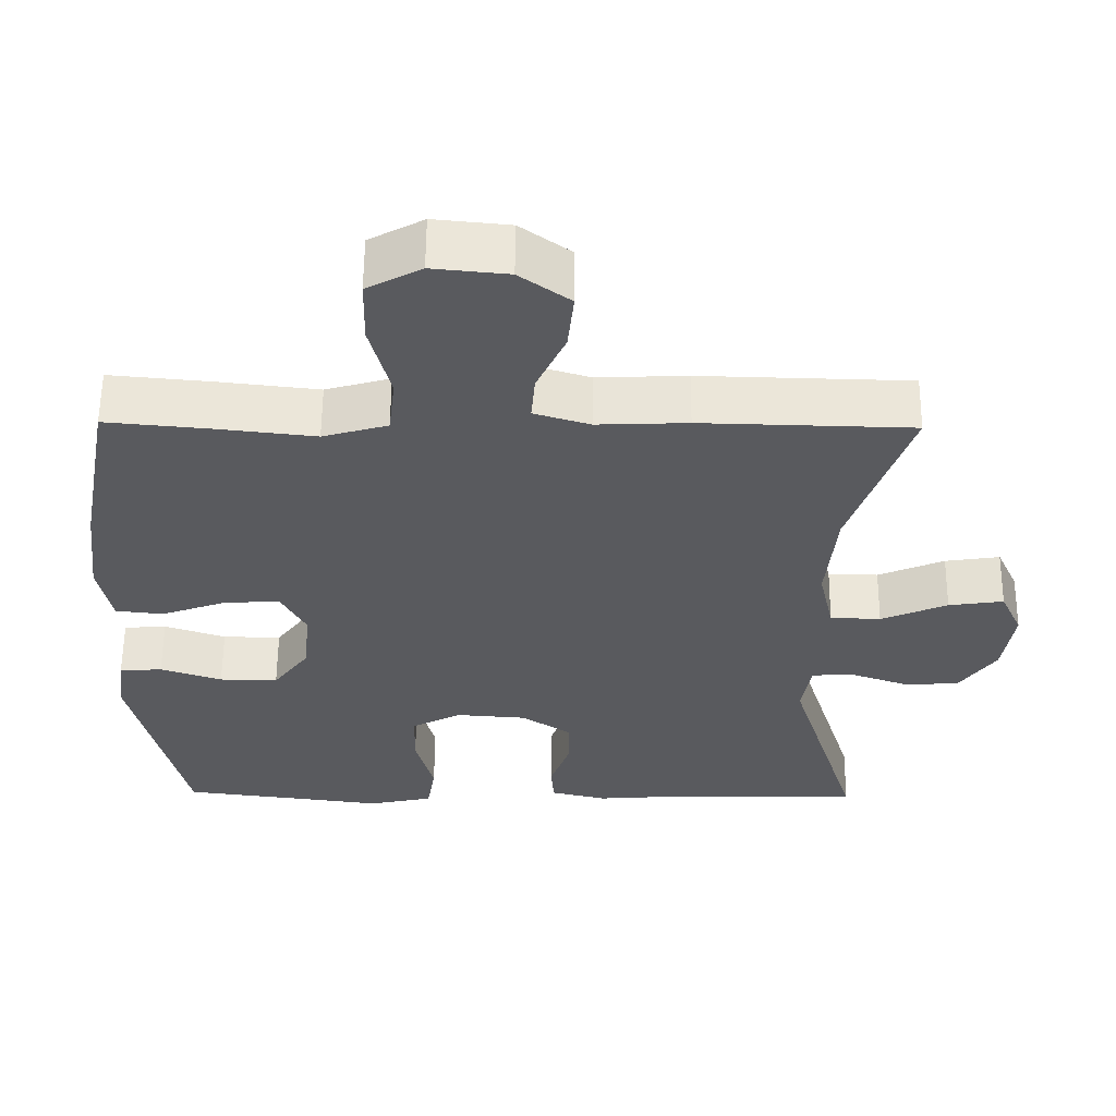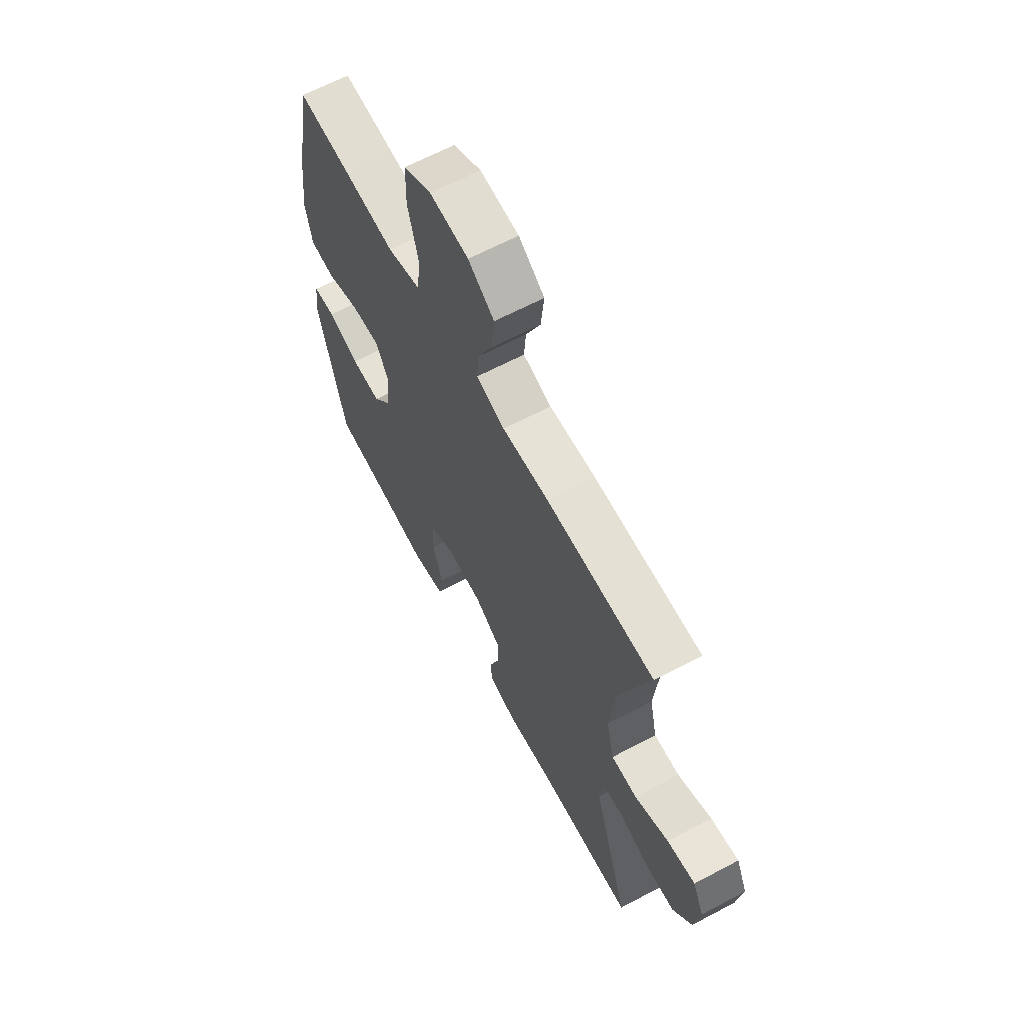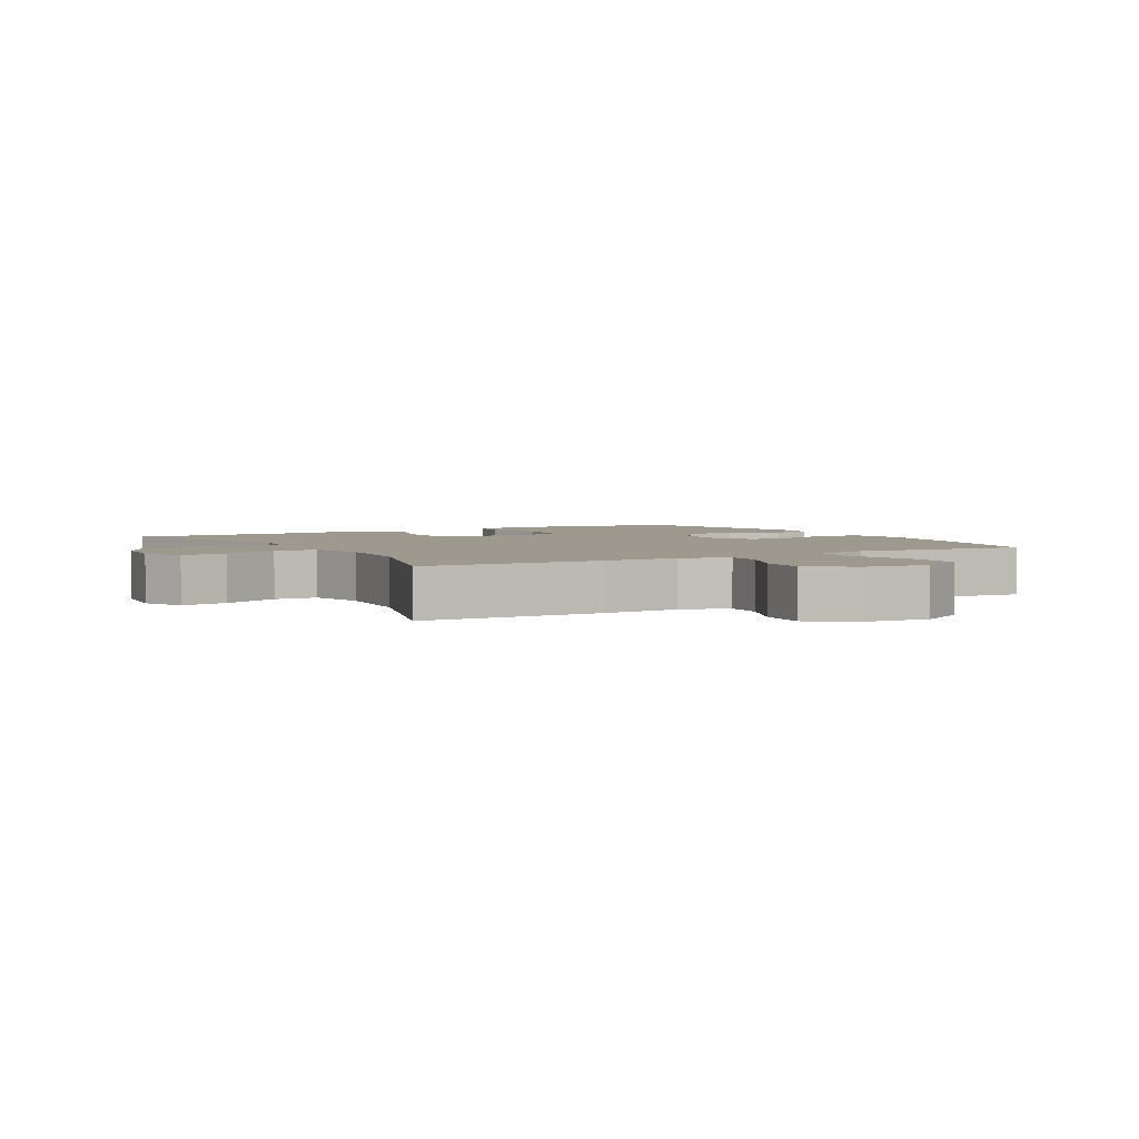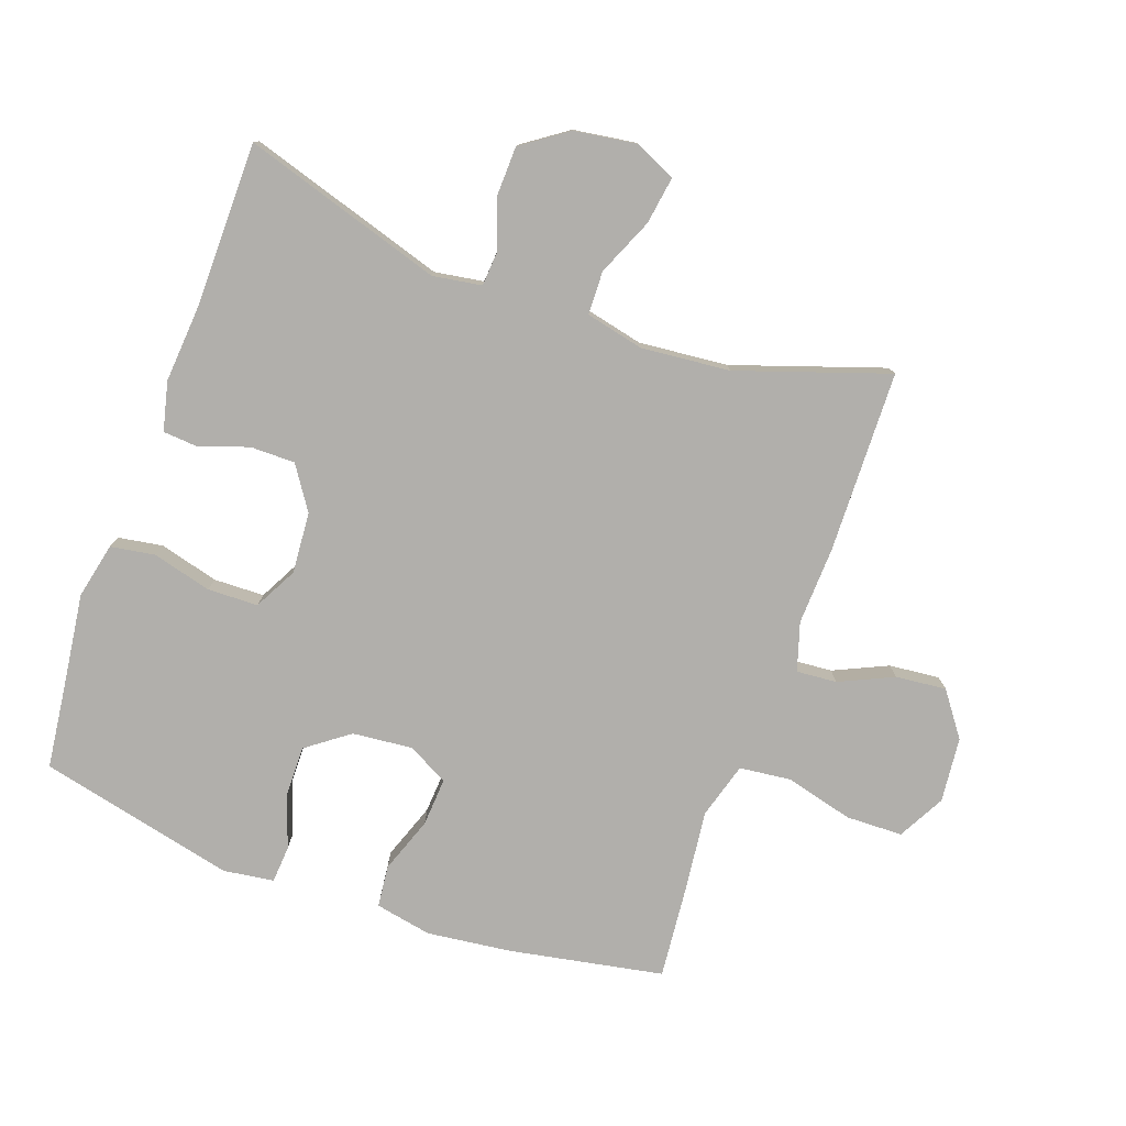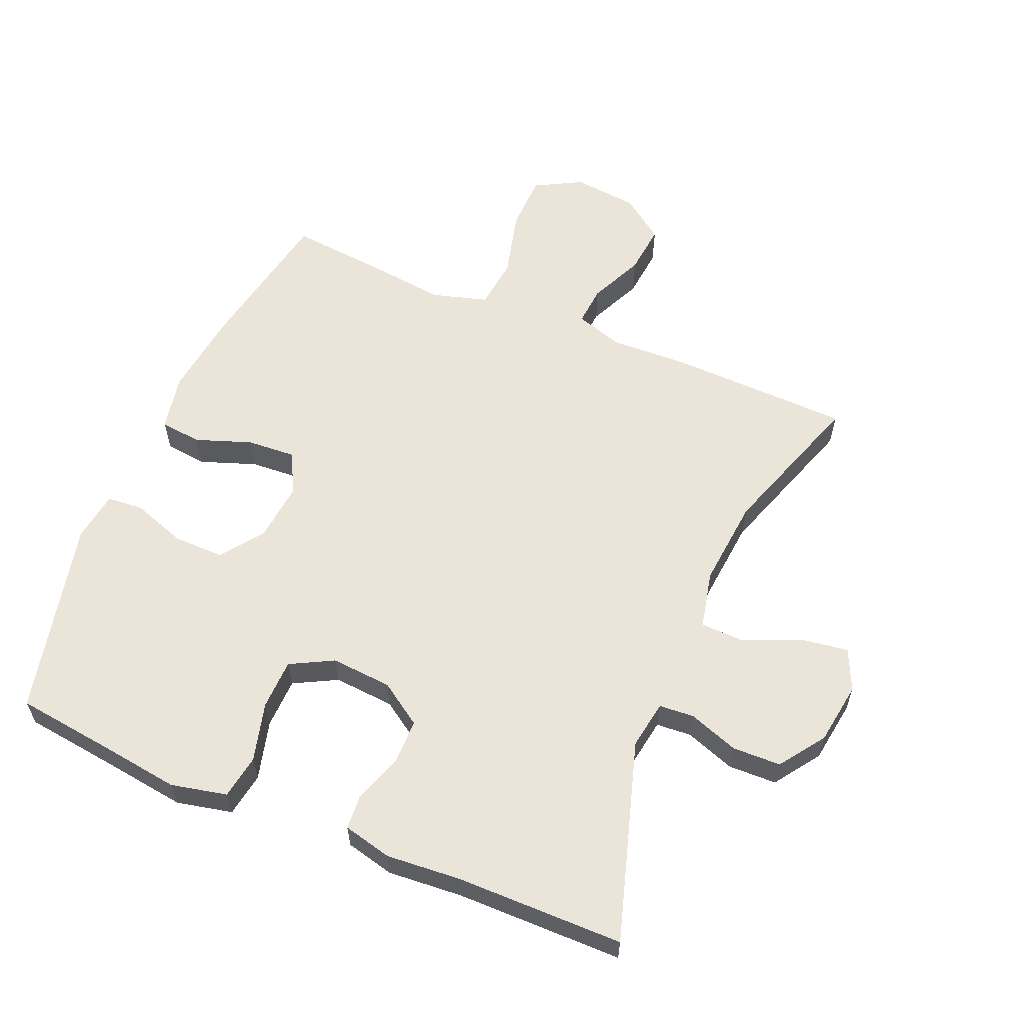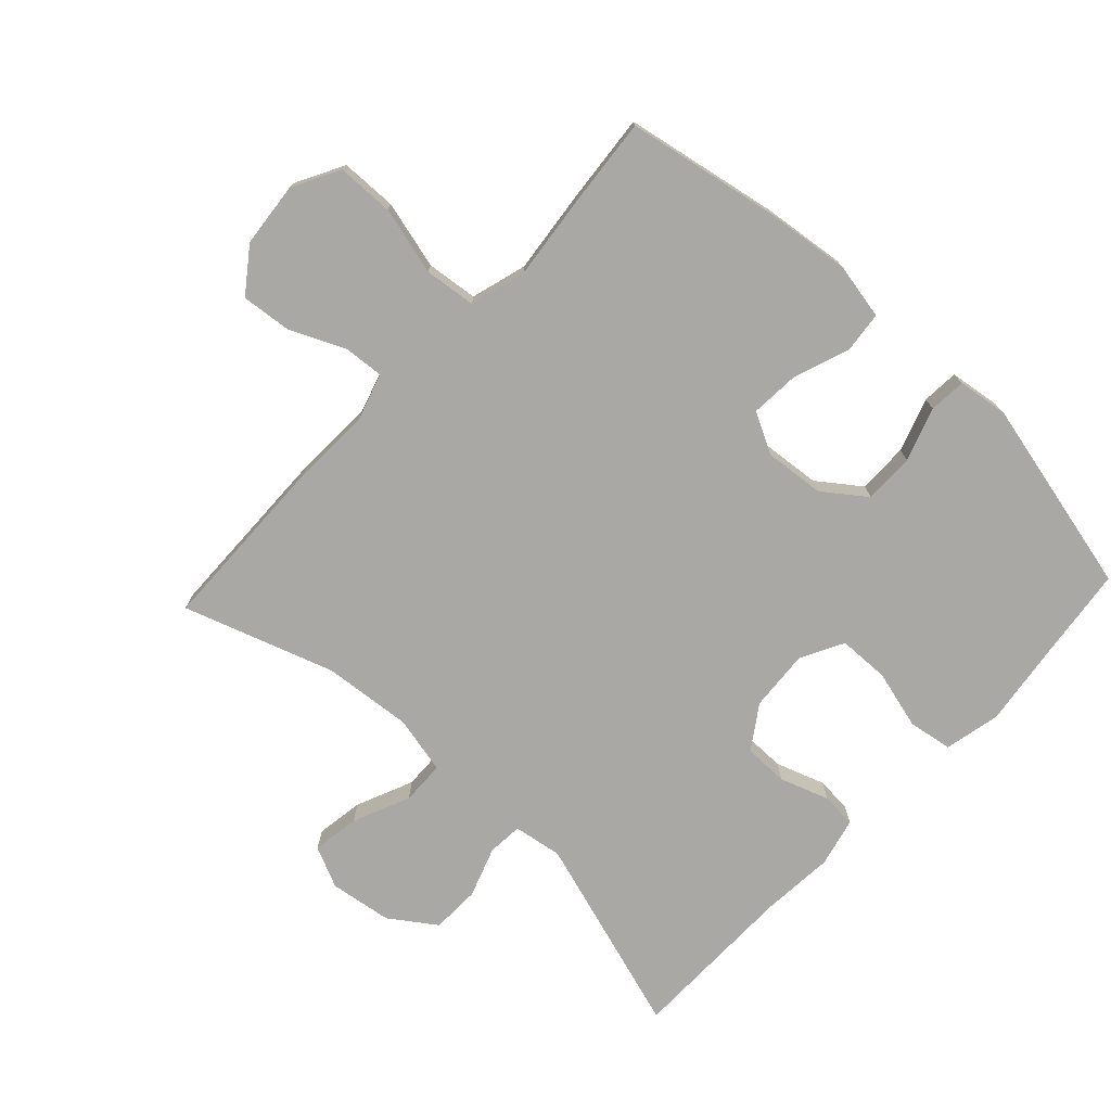
<metadata>
{"format":"obj","ext":"obj","renderer":"f3d","projection":"perspective","resolution":1024,"background":"white","views":[{"elev":58.4,"azim":-179.5,"up":"+Z"},{"elev":64.5,"azim":-118.1,"up":"+Z"},{"elev":3.3,"azim":-30.1,"up":"+Y"},{"elev":-78.3,"azim":-109.7,"up":"+Y"},{"elev":59.5,"azim":-157.1,"up":"+Y"},{"elev":-75.0,"azim":46.9,"up":"+Y"}]}
</metadata>
<code>
v -0.5 0.07 -0.5
v -0.405 0.07 -0.193
v -0.417 0.07 -0.118
v -0.471 0.07 -0.114
v -0.548 0.07 -0.141
v -0.623 0.07 -0.139
v -0.672 0.07 -0.069
v -0.686 0.07 0.027
v -0.657 0.07 0.09
v -0.584 0.07 0.079
v -0.496 0.07 0.041
v -0.429 0.07 0.043
v -0.409 0.07 0.132
v -0.422 0.07 0.269
v -0.5 0.07 0.5
v -0.22 0.07 0.507
v -0.1 0.07 0.502
v -0.026 0.07 0.525
v -0.031 0.07 0.587
v -0.069 0.07 0.67
v -0.077 0.07 0.748
v -0.01 0.07 0.797
v 0.09 0.07 0.807
v 0.162 0.07 0.768
v 0.164 0.07 0.681
v 0.137 0.07 0.576
v 0.146 0.07 0.497
v 0.232 0.07 0.472
v 0.362 0.07 0.487
v 0.5 0.07 0.5
v 0.544 0.07 0.265
v 0.56 0.07 0.134
v 0.543 0.07 0.047
v 0.479 0.07 0.04
v 0.393 0.07 0.071
v 0.318 0.07 0.076
v 0.285 0.07 0.013
v 0.294 0.07 -0.079
v 0.342 0.07 -0.144
v 0.42 0.07 -0.143
v 0.502 0.07 -0.115
v 0.559 0.07 -0.119
v 0.57 0.07 -0.197
v 0.5 0.07 -0.5
v 0.355 0.07 -0.518
v 0.227 0.07 -0.535
v 0.141 0.07 -0.516
v 0.13 0.07 -0.448
v 0.154 0.07 -0.357
v 0.152 0.07 -0.279
v 0.086 0.07 -0.244
v -0.008 0.07 -0.251
v -0.074 0.07 -0.295
v -0.074 0.07 -0.364
v -0.048 0.07 -0.439
v -0.052 0.07 -0.493
v -0.127 0.07 -0.511
v -0.242 0.07 -0.502
v -0.5 0 -0.5
v -0.405 0 -0.193
v -0.417 0 -0.118
v -0.471 0 -0.114
v -0.548 0 -0.141
v -0.623 0 -0.139
v -0.672 0 -0.069
v -0.686 0 0.027
v -0.657 0 0.09
v -0.584 0 0.079
v -0.496 0 0.041
v -0.429 0 0.043
v -0.409 0 0.132
v -0.422 0 0.269
v -0.5 0 0.5
v -0.22 0 0.507
v -0.1 0 0.502
v -0.026 0 0.525
v -0.031 0 0.587
v -0.069 0 0.67
v -0.077 0 0.748
v -0.01 0 0.797
v 0.09 0 0.807
v 0.162 0 0.768
v 0.164 0 0.681
v 0.137 0 0.576
v 0.146 0 0.497
v 0.232 0 0.472
v 0.362 0 0.487
v 0.5 0 0.5
v 0.544 0 0.265
v 0.56 0 0.134
v 0.543 0 0.047
v 0.479 0 0.04
v 0.393 0 0.071
v 0.318 0 0.076
v 0.285 0 0.013
v 0.294 0 -0.079
v 0.342 0 -0.144
v 0.42 0 -0.143
v 0.502 0 -0.115
v 0.559 0 -0.119
v 0.57 0 -0.197
v 0.5 0 -0.5
v 0.355 0 -0.518
v 0.227 0 -0.535
v 0.141 0 -0.516
v 0.13 0 -0.448
v 0.154 0 -0.357
v 0.152 0 -0.279
v 0.086 0 -0.244
v -0.008 0 -0.251
v -0.074 0 -0.295
v -0.074 0 -0.364
v -0.048 0 -0.439
v -0.052 0 -0.493
v -0.127 0 -0.511
v -0.242 0 -0.502
f 55 56 57 58
f 54 55 58 1
f 53 54 1 2
f 52 53 2 3
f 51 52 3
f 46 47 48 49
f 45 46 49 50
f 44 45 50
f 43 44 50
f 40 41 42 43
f 39 40 43 50
f 38 39 50 51
f 32 33 34 35
f 32 35 36
f 31 32 36
f 28 29 30 31
f 27 28 31 36
f 23 24 25 26
f 23 26 27
f 22 23 27
f 19 20 21 22
f 18 19 22 27
f 17 18 27 36
f 14 15 16 17
f 13 14 17 36
f 8 9 10 11
f 8 11 12
f 7 8 12
f 4 5 6 7
f 3 4 7 12
f 37 38 51 3
f 13 36 37
f 3 12 13 37
f 116 115 114 113
f 59 116 113 112
f 60 59 112 111
f 61 60 111 110
f 61 110 109
f 107 106 105 104
f 108 107 104 103
f 108 103 102
f 108 102 101
f 101 100 99 98
f 108 101 98 97
f 109 108 97 96
f 93 92 91 90
f 94 93 90
f 94 90 89
f 89 88 87 86
f 94 89 86 85
f 84 83 82 81
f 85 84 81
f 85 81 80
f 80 79 78 77
f 85 80 77 76
f 94 85 76 75
f 75 74 73 72
f 94 75 72 71
f 69 68 67 66
f 70 69 66
f 70 66 65
f 65 64 63 62
f 70 65 62 61
f 61 109 96 95
f 95 94 71
f 95 71 70 61
f 1 59 60 2
f 2 60 61 3
f 3 61 62 4
f 4 62 63 5
f 5 63 64 6
f 6 64 65 7
f 7 65 66 8
f 8 66 67 9
f 9 67 68 10
f 10 68 69 11
f 11 69 70 12
f 12 70 71 13
f 13 71 72 14
f 14 72 73 15
f 15 73 74 16
f 16 74 75 17
f 17 75 76 18
f 18 76 77 19
f 19 77 78 20
f 20 78 79 21
f 21 79 80 22
f 22 80 81 23
f 23 81 82 24
f 24 82 83 25
f 25 83 84 26
f 26 84 85 27
f 27 85 86 28
f 28 86 87 29
f 29 87 88 30
f 30 88 89 31
f 31 89 90 32
f 32 90 91 33
f 33 91 92 34
f 34 92 93 35
f 35 93 94 36
f 36 94 95 37
f 37 95 96 38
f 38 96 97 39
f 39 97 98 40
f 40 98 99 41
f 41 99 100 42
f 42 100 101 43
f 43 101 102 44
f 44 102 103 45
f 45 103 104 46
f 46 104 105 47
f 47 105 106 48
f 48 106 107 49
f 49 107 108 50
f 50 108 109 51
f 51 109 110 52
f 52 110 111 53
f 53 111 112 54
f 54 112 113 55
f 55 113 114 56
f 56 114 115 57
f 57 115 116 58
f 58 116 59 1

</code>
